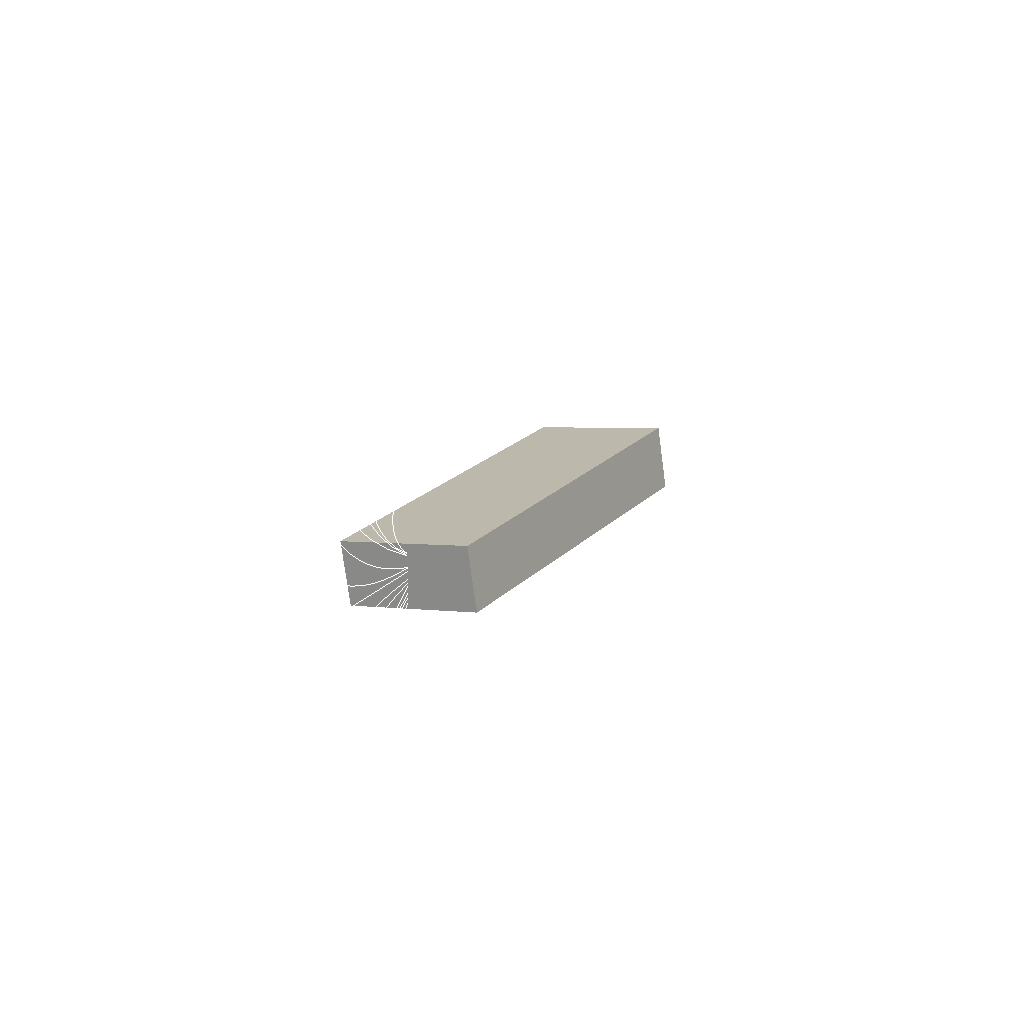
<metadata>
{"format":"obj","ext":"obj","renderer":"f3d","projection":"perspective","resolution":1024,"background":"white","views":[{"elev":20.1,"azim":-60.7,"up":"+Z"}]}
</metadata>
<code>
o Cube.001_Cube.002
v -5.473 -1.883 1.239
v -5.473 2.168 0.6193
v -5.473 -2.168 -0.6193
v -5.473 1.883 -1.239
v 0.4348 -1.883 1.239
v 0.4348 2.168 0.6193
v 0.4348 -2.168 -0.6193
v 0.4348 1.883 -1.239
v 0.285 -1.883 1.239
v 0.285 2.168 0.6193
v 0.285 -2.168 -0.6193
v 0.285 1.883 -1.239
v 6.193 -1.883 1.239
v 6.193 2.168 0.6193
v 6.193 -2.168 -0.6193
v 6.193 1.883 -1.239
f 2 3 1
f 4 7 3
f 8 5 7
f 6 1 5
f 7 1 3
f 4 6 8
f 10 11 9
f 12 15 11
f 16 13 15
f 14 9 13
f 15 9 11
f 12 14 16
f 2 4 3
f 4 8 7
f 8 6 5
f 6 2 1
f 7 5 1
f 4 2 6
f 10 12 11
f 12 16 15
f 16 14 13
f 14 10 9
f 15 13 9
f 12 10 14
o BezierCurve
v -5.386 0 0.5938
v -5.632 0 0.7879
v -5.831 0 0.9885
v -5.984 0 1.194
v -6.093 0 1.403
v -6.156 0 1.615
v -6.175 0 1.827
v -6.151 0 2.037
v -6.083 0 2.246
v -5.973 0 2.451
v -5.821 0 2.65
v -5.628 0 2.842
v -5.395 0 3.026
v -5.121 0 3.2
v -4.807 0 3.363
v -4.455 0 3.513
v -4.064 0 3.649
v -3.636 0 3.769
v -3.17 0 3.871
v -2.668 0 3.955
v -2.13 0 4.018
v -1.556 0 4.059
v -0.9472 0 4.078
v -0.3043 0 4.071
v 0.3723 0 4.038
v 0.7471 0 4.032
v 1.138 0 4.018
v 1.541 0 3.995
v 1.952 0 3.963
v 2.368 0 3.92
v 2.785 0 3.867
v 3.199 0 3.803
v 3.606 0 3.726
v 4.002 0 3.637
v 4.384 0 3.535
v 4.747 0 3.419
v 5.088 0 3.288
v 5.404 0 3.142
v 5.689 0 2.98
v 5.941 0 2.802
v 6.156 0 2.607
v 6.329 0 2.394
v 6.458 0 2.163
v 6.538 0 1.912
v 6.565 0 1.642
v 6.536 0 1.352
v 6.446 0 1.041
v 6.292 0 0.708
v 6.071 0 0.353
v 6.068 0 0.3666
v 6.515 0 0.9067
v 6.854 0 1.413
v 7.091 0 1.887
v 7.232 0 2.33
v 7.284 0 2.741
v 7.254 0 3.124
v 7.149 0 3.478
v 6.975 0 3.805
v 6.739 0 4.105
v 6.449 0 4.38
v 6.11 0 4.63
v 5.729 0 4.857
v 5.314 0 5.062
v 4.871 0 5.246
v 4.406 0 5.409
v 3.926 0 5.554
v 3.439 0 5.68
v 2.951 0 5.789
v 2.469 0 5.882
v 1.998 0 5.959
v 1.547 0 6.023
v 1.122 0 6.074
v 0.7298 0 6.112
v 0.3767 0 6.14
v 0.004736 0 6.149
v -0.4159 0 6.128
v -0.8769 0 6.08
v -1.37 0 6.004
v -1.888 0 5.904
v -2.421 0 5.778
v -2.963 0 5.63
v -3.503 0 5.459
v -4.036 0 5.267
v -4.552 0 5.055
v -5.042 0 4.824
v -5.5 0 4.576
v -5.917 0 4.312
v -6.284 0 4.032
v -6.594 0 3.737
v -6.838 0 3.43
v -7.009 0 3.111
v -7.097 0 2.781
v -7.095 0 2.442
v -6.995 0 2.094
v -6.789 0 1.739
v -6.468 0 1.378
v -6.024 0 1.012
v -5.449 0 0.6415
v -5.42 0 0.5728
v -6.195 0 1.087
v -6.806 0 1.597
v -7.263 0 2.101
v -7.577 0 2.596
v -7.758 0 3.082
v -7.817 0 3.557
v -7.763 0 4.018
v -7.606 0 4.464
v -7.358 0 4.894
v -7.029 0 5.306
v -6.628 0 5.698
v -6.165 0 6.068
v -5.653 0 6.416
v -5.099 0 6.738
v -4.516 0 7.034
v -3.913 0 7.302
v -3.3 0 7.539
v -2.688 0 7.746
v -2.087 0 7.918
v -1.507 0 8.056
v -0.9588 0 8.158
v -0.4524 0 8.221
v 0.001818 0 8.244
v 0.3936 0 8.225
v 0.7532 0 8.181
v 1.17 0 8.122
v 1.634 0 8.046
v 2.137 0 7.952
v 2.67 0 7.839
v 3.222 0 7.706
v 3.786 0 7.55
v 4.351 0 7.372
v 4.909 0 7.169
v 5.451 0 6.94
v 5.966 0 6.684
v 6.446 0 6.399
v 6.882 0 6.084
v 7.265 0 5.739
v 7.585 0 5.361
v 7.833 0 4.949
v 7.999 0 4.501
v 8.076 0 4.018
v 8.053 0 3.496
v 7.921 0 2.936
v 7.671 0 2.334
v 7.294 0 1.691
v 6.78 0 1.005
v 6.121 0 0.2749
v -5.424 0 0.5773
v -6.465 0 1.132
v -7.305 0 1.696
v -7.957 0 2.266
v -8.433 0 2.839
v -8.745 0 3.413
v -8.904 0 3.984
v -8.924 0 4.549
v -8.815 0 5.105
v -8.59 0 5.649
v -8.261 0 6.179
v -7.84 0 6.69
v -7.34 0 7.18
v -6.771 0 7.645
v -6.147 0 8.084
v -5.479 0 8.492
v -4.779 0 8.867
v -4.059 0 9.206
v -3.332 0 9.505
v -2.609 0 9.761
v -1.902 0 9.972
v -1.224 0 10.13
v -0.5859 0 10.24
v -0.000644 0 10.3
v 0.5201 0 10.3
v 0.8624 0 10.26
v 1.287 0 10.2
v 1.782 0 10.1
v 2.335 0 9.972
v 2.932 0 9.812
v 3.562 0 9.619
v 4.211 0 9.393
v 4.867 0 9.134
v 5.518 0 8.842
v 6.151 0 8.516
v 6.753 0 8.156
v 7.312 0 7.762
v 7.815 0 7.332
v 8.249 0 6.868
v 8.603 0 6.367
v 8.863 0 5.831
v 9.017 0 5.258
v 9.052 0 4.649
v 8.955 0 4.003
v 8.715 0 3.319
v 8.318 0 2.598
v 7.752 0 1.838
v 7.005 0 1.04
v 6.063 0 0.2034
v -10.12 0 5.147
v -10.13 0 4.924
v -10.12 0 4.694
v -10.09 0 4.458
v -10.04 0 4.216
v -9.969 0 3.971
v -9.877 0 3.723
v -9.766 0 3.473
v -9.636 0 3.224
v -9.488 0 2.976
v -9.321 0 2.73
v -9.137 0 2.487
v -8.935 0 2.25
v -8.716 0 2.019
v -8.481 0 1.795
v -8.23 0 1.58
v -7.963 0 1.374
v -7.681 0 1.18
v -7.383 0 0.9984
v -7.072 0 0.8302
v -6.746 0 0.6769
v -6.407 0 0.5398
v -6.055 0 0.42
v -5.69 0 0.3188
v -5.313 0 0.2375
v -11.35 0 6.176
v -11.34 0 5.944
v -11.34 0 5.689
v -11.32 0 5.414
v -11.3 0 5.121
v -11.27 0 4.814
v -11.22 0 4.496
v -11.15 0 4.17
v -11.07 0 3.839
v -10.96 0 3.505
v -10.83 0 3.172
v -10.68 0 2.843
v -10.5 0 2.52
v -10.29 0 2.206
v -10.04 0 1.906
v -9.763 0 1.621
v -9.446 0 1.354
v -9.09 0 1.109
v -8.692 0 0.888
v -8.249 0 0.6947
v -7.76 0 0.5318
v -7.222 0 0.4022
v -6.632 0 0.309
v -5.989 0 0.2552
v -5.29 0 0.2436
v 6.013 0 0.2749
v 6.461 0 0.4552
v 6.872 0 0.6246
v 7.249 0 0.7847
v 7.591 0 0.9368
v 7.902 0 1.082
v 8.184 0 1.223
v 8.437 0 1.36
v 8.665 0 1.494
v 8.868 0 1.628
v 9.049 0 1.763
v 9.209 0 1.899
v 9.35 0 2.039
v 9.474 0 2.184
v 9.584 0 2.336
v 9.68 0 2.495
v 9.764 0 2.663
v 9.839 0 2.842
v 9.906 0 3.033
v 9.967 0 3.238
v 10.02 0 3.457
v 10.08 0 3.693
v 10.13 0 3.947
v 10.19 0 4.22
v 10.25 0 4.513
v 6.081 0 0.02291
v 6.097 0 0.0633
v 6.169 0 0.09422
v 6.294 0 0.1194
v 6.464 0 0.1426
v 6.676 0 0.1676
v 6.924 0 0.1981
v 7.202 0 0.2378
v 7.506 0 0.2905
v 7.831 0 0.3599
v 8.17 0 0.4499
v 8.519 0 0.564
v 8.872 0 0.7062
v 9.225 0 0.88
v 9.571 0 1.089
v 9.906 0 1.338
v 10.23 0 1.629
v 10.52 0 1.967
v 10.79 0 2.356
v 11.03 0 2.799
v 11.23 0 3.3
v 11.39 0 3.862
v 11.5 0 4.49
v 11.55 0 5.187
v 11.55 0 5.957
v -5.38 0 -0.6668
v -5.678 0 -0.9712
v -5.873 0 -1.261
v -5.973 0 -1.535
v -5.984 0 -1.795
v -5.916 0 -2.04
v -5.775 0 -2.271
v -5.569 0 -2.488
v -5.306 0 -2.69
v -4.992 0 -2.877
v -4.636 0 -3.051
v -4.245 0 -3.211
v -3.828 0 -3.357
v -3.39 0 -3.489
v -2.94 0 -3.607
v -2.486 0 -3.711
v -2.035 0 -3.803
v -1.595 0 -3.88
v -1.173 0 -3.945
v -0.7765 0 -3.996
v -0.4135 0 -4.034
v -0.09152 0 -4.059
v 0.182 0 -4.072
v 0.3994 0 -4.071
v 0.5531 0 -4.058
v 1.575 0 -3.987
v 2.487 0 -3.89
v 3.294 0 -3.768
v 4.002 0 -3.625
v 4.617 0 -3.464
v 5.144 0 -3.288
v 5.589 0 -3.099
v 5.958 0 -2.9
v 6.256 0 -2.695
v 6.488 0 -2.486
v 6.662 0 -2.275
v 6.781 0 -2.066
v 6.852 0 -1.862
v 6.88 0 -1.666
v 6.872 0 -1.48
v 6.832 0 -1.307
v 6.766 0 -1.15
v 6.681 0 -1.012
v 6.581 0 -0.8954
v 6.472 0 -0.8038
v 6.36 0 -0.7398
v 6.251 0 -0.7061
v 6.15 0 -0.7057
v 6.063 0 -0.7414
v -5.381 0 -0.5728
v -5.579 0 -0.682
v -5.772 0 -0.8221
v -5.956 0 -0.9902
v -6.125 0 -1.183
v -6.275 0 -1.399
v -6.402 0 -1.634
v -6.5 0 -1.885
v -6.566 0 -2.151
v -6.595 0 -2.427
v -6.581 0 -2.711
v -6.521 0 -3.001
v -6.409 0 -3.293
v -6.242 0 -3.585
v -6.014 0 -3.873
v -5.721 0 -4.156
v -5.358 0 -4.429
v -4.92 0 -4.691
v -4.404 0 -4.938
v -3.804 0 -5.168
v -3.115 0 -5.378
v -2.334 0 -5.564
v -1.455 0 -5.725
v -0.4732 0 -5.856
v 0.6151 0 -5.957
v 0.9508 0 -5.966
v 1.334 0 -5.95
v 1.756 0 -5.909
v 2.211 0 -5.843
v 2.689 0 -5.754
v 3.184 0 -5.642
v 3.687 0 -5.508
v 4.192 0 -5.352
v 4.689 0 -5.175
v 5.172 0 -4.979
v 5.633 0 -4.763
v 6.063 0 -4.528
v 6.456 0 -4.276
v 6.804 0 -4.006
v 7.098 0 -3.72
v 7.331 0 -3.417
v 7.496 0 -3.1
v 7.584 0 -2.768
v 7.588 0 -2.423
v 7.5 0 -2.065
v 7.312 0 -1.694
v 7.018 0 -1.312
v 6.608 0 -0.9187
v 6.075 0 -0.5155
v -5.369 0 -0.4124
v -6.106 0 -0.9259
v -6.682 0 -1.433
v -7.107 0 -1.933
v -7.392 0 -2.424
v -7.546 0 -2.904
v -7.579 0 -3.373
v -7.502 0 -3.829
v -7.326 0 -4.269
v -7.059 0 -4.694
v -6.714 0 -5.101
v -6.298 0 -5.49
v -5.824 0 -5.857
v -5.3 0 -6.204
v -4.738 0 -6.526
v -4.147 0 -6.825
v -3.537 0 -7.097
v -2.92 0 -7.342
v -2.304 0 -7.557
v -1.701 0 -7.743
v -1.119 0 -7.897
v -0.5706 0 -8.017
v -0.06458 0 -8.103
v 0.3885 0 -8.153
v 0.7785 0 -8.165
v 1.118 0 -8.142
v 1.523 0 -8.086
v 1.982 0 -7.998
v 2.486 0 -7.878
v 3.024 0 -7.728
v 3.585 0 -7.548
v 4.16 0 -7.34
v 4.739 0 -7.104
v 5.31 0 -6.842
v 5.865 0 -6.554
v 6.392 0 -6.241
v 6.882 0 -5.904
v 7.324 0 -5.545
v 7.709 0 -5.164
v 8.025 0 -4.762
v 8.262 0 -4.339
v 8.411 0 -3.898
v 8.461 0 -3.439
v 8.402 0 -2.963
v 8.224 0 -2.47
v 7.916 0 -1.962
v 7.468 0 -1.44
v 6.87 0 -0.9051
v 6.112 0 -0.3574
v -5.314 0 -0.165
v -6.314 0 -0.912
v -7.106 0 -1.643
v -7.703 0 -2.356
v -8.12 0 -3.049
v -8.369 0 -3.721
v -8.464 0 -4.369
v -8.419 0 -4.994
v -8.247 0 -5.591
v -7.963 0 -6.161
v -7.579 0 -6.702
v -7.11 0 -7.21
v -6.569 0 -7.686
v -5.969 0 -8.128
v -5.324 0 -8.532
v -4.648 0 -8.899
v -3.954 0 -9.226
v -3.256 0 -9.512
v -2.568 0 -9.755
v -1.903 0 -9.953
v -1.275 0 -10.11
v -0.697 0 -10.21
v -0.1831 0 -10.26
v 0.2531 0 -10.27
v 0.5982 0 -10.22
v 1.136 0 -10.22
v 1.72 0 -10.16
v 2.34 0 -10.04
v 2.985 0 -9.867
v 3.646 0 -9.644
v 4.314 0 -9.375
v 4.977 0 -9.062
v 5.627 0 -8.708
v 6.253 0 -8.316
v 6.845 0 -7.891
v 7.395 0 -7.436
v 7.89 0 -6.953
v 8.323 0 -6.447
v 8.683 0 -5.92
v 8.959 0 -5.377
v 9.143 0 -4.819
v 9.224 0 -4.252
v 9.193 0 -3.677
v 9.038 0 -3.1
v 8.752 0 -2.521
v 8.323 0 -1.947
v 7.742 0 -1.378
v 6.999 0 -0.8199
v 6.085 0 -0.2749
v -5.336 0 0.03299
v -5.159 0 -0.002632
v -5.057 0 -0.03295
v -5.023 0 -0.06056
v -5.051 0 -0.08806
v -5.136 0 -0.118
v -5.272 0 -0.1531
v -5.452 0 -0.1959
v -5.671 0 -0.249
v -5.922 0 -0.3149
v -6.201 0 -0.3964
v -6.501 0 -0.4959
v -6.815 0 -0.6161
v -7.139 0 -0.7596
v -7.466 0 -0.929
v -7.79 0 -1.127
v -8.106 0 -1.356
v -8.407 0 -1.619
v -8.687 0 -1.917
v -8.941 0 -2.255
v -9.163 0 -2.635
v -9.347 0 -3.058
v -9.486 0 -3.528
v -9.575 0 -4.047
v -9.608 0 -4.619
v -5.369 0 0
v -5.208 0 -0.03304
v -5.151 0 -0.0546
v -5.187 0 -0.0692
v -5.307 0 -0.08135
v -5.501 0 -0.09556
v -5.761 0 -0.1164
v -6.076 0 -0.1483
v -6.436 0 -0.1958
v -6.833 0 -0.2634
v -7.256 0 -0.3557
v -7.696 0 -0.4771
v -8.144 0 -0.6322
v -8.589 0 -0.8255
v -9.022 0 -1.061
v -9.435 0 -1.345
v -9.816 0 -1.68
v -10.16 0 -2.071
v -10.45 0 -2.523
v -10.68 0 -3.04
v -10.84 0 -3.627
v -10.92 0 -4.288
v -10.91 0 -5.028
v -10.81 0 -5.852
v -10.6 0 -6.763
v -12.83 0 0.06598
v -12.6 0 0.06968
v -12.36 0 0.07314
v -12.1 0 0.07638
v -11.83 0 0.07944
v -11.55 0 0.08234
v -11.26 0 0.08512
v -10.96 0 0.0878
v -10.64 0 0.0904
v -10.33 0 0.09297
v -10 0 0.09552
v -9.671 0 0.09809
v -9.336 0 0.1007
v -8.997 0 0.1034
v -8.656 0 0.1062
v -8.313 0 0.1091
v -7.969 0 0.1121
v -7.627 0 0.1154
v -7.286 0 0.1188
v -6.947 0 0.1225
v -6.612 0 0.1265
v -6.282 0 0.1308
v -5.958 0 0.1354
v -5.64 0 0.1404
v -5.33 0 0.1457
v 6.04 0 -0.08248
v 6.699 0 -0.2864
v 7.288 0 -0.5005
v 7.812 0 -0.7233
v 8.275 0 -0.9531
v 8.68 0 -1.189
v 9.031 0 -1.428
v 9.332 0 -1.67
v 9.586 0 -1.913
v 9.799 0 -2.156
v 9.972 0 -2.397
v 10.11 0 -2.634
v 10.22 0 -2.866
v 10.3 0 -3.091
v 10.35 0 -3.308
v 10.39 0 -3.516
v 10.41 0 -3.713
v 10.42 0 -3.897
v 10.42 0 -4.066
v 10.42 0 -4.22
v 10.41 0 -4.357
v 10.41 0 -4.475
v 10.41 0 -4.573
v 10.43 0 -4.649
v 10.46 0 -4.701
v 6.013 0 0.09897
v 6.242 0 0.02936
v 6.51 0 -0.04598
v 6.81 0 -0.1285
v 7.137 0 -0.2197
v 7.487 0 -0.3211
v 7.854 0 -0.4341
v 8.234 0 -0.5602
v 8.62 0 -0.7009
v 9.008 0 -0.8577
v 9.394 0 -1.032
v 9.77 0 -1.225
v 10.13 0 -1.439
v 10.48 0 -1.675
v 10.8 0 -1.934
v 11.09 0 -2.218
v 11.35 0 -2.528
v 11.57 0 -2.866
v 11.74 0 -3.233
v 11.87 0 -3.632
v 11.94 0 -4.062
v 11.95 0 -4.526
v 11.89 0 -5.026
v 11.77 0 -5.562
v 11.57 0 -6.136
v 5.749 0 -0.03299
v 5.976 0 -0.05144
v 6.22 0 -0.0671
v 6.479 0 -0.08014
v 6.753 0 -0.09074
v 7.04 0 -0.09909
v 7.339 0 -0.1053
v 7.649 0 -0.1097
v 7.969 0 -0.1123
v 8.297 0 -0.1134
v 8.632 0 -0.1132
v 8.974 0 -0.1117
v 9.32 0 -0.1092
v 9.671 0 -0.1059
v 10.02 0 -0.102
v 10.38 0 -0.09754
v 10.73 0 -0.09283
v 11.09 0 -0.088
v 11.44 0 -0.08323
v 11.79 0 -0.0787
v 12.13 0 -0.0746
v 12.47 0 -0.0711
v 12.8 0 -0.06838
v 13.13 0 -0.06661
v 13.44 0 -0.06598
l 17 18
l 18 19
l 19 20
l 20 21
l 21 22
l 22 23
l 23 24
l 24 25
l 25 26
l 26 27
l 27 28
l 28 29
l 29 30
l 30 31
l 31 32
l 32 33
l 33 34
l 34 35
l 35 36
l 36 37
l 37 38
l 38 39
l 39 40
l 40 41
l 41 42
l 42 43
l 43 44
l 44 45
l 45 46
l 46 47
l 47 48
l 48 49
l 49 50
l 50 51
l 51 52
l 52 53
l 53 54
l 54 55
l 55 56
l 56 57
l 57 58
l 58 59
l 59 60
l 60 61
l 61 62
l 62 63
l 63 64
l 64 65
l 66 67
l 67 68
l 68 69
l 69 70
l 70 71
l 71 72
l 72 73
l 73 74
l 74 75
l 75 76
l 76 77
l 77 78
l 78 79
l 79 80
l 80 81
l 81 82
l 82 83
l 83 84
l 84 85
l 85 86
l 86 87
l 87 88
l 88 89
l 89 90
l 90 91
l 91 92
l 92 93
l 93 94
l 94 95
l 95 96
l 96 97
l 97 98
l 98 99
l 99 100
l 100 101
l 101 102
l 102 103
l 103 104
l 104 105
l 105 106
l 106 107
l 107 108
l 108 109
l 109 110
l 110 111
l 111 112
l 112 113
l 113 114
l 115 116
l 116 117
l 117 118
l 118 119
l 119 120
l 120 121
l 121 122
l 122 123
l 123 124
l 124 125
l 125 126
l 126 127
l 127 128
l 128 129
l 129 130
l 130 131
l 131 132
l 132 133
l 133 134
l 134 135
l 135 136
l 136 137
l 137 138
l 138 139
l 139 140
l 140 141
l 141 142
l 142 143
l 143 144
l 144 145
l 145 146
l 146 147
l 147 148
l 148 149
l 149 150
l 150 151
l 151 152
l 152 153
l 153 154
l 154 155
l 155 156
l 156 157
l 157 158
l 158 159
l 159 160
l 160 161
l 161 162
l 162 163
l 164 165
l 165 166
l 166 167
l 167 168
l 168 169
l 169 170
l 170 171
l 171 172
l 172 173
l 173 174
l 174 175
l 175 176
l 176 177
l 177 178
l 178 179
l 179 180
l 180 181
l 181 182
l 182 183
l 183 184
l 184 185
l 185 186
l 186 187
l 187 188
l 188 189
l 189 190
l 190 191
l 191 192
l 192 193
l 193 194
l 194 195
l 195 196
l 196 197
l 197 198
l 198 199
l 199 200
l 200 201
l 201 202
l 202 203
l 203 204
l 204 205
l 205 206
l 206 207
l 207 208
l 208 209
l 209 210
l 210 211
l 211 212
l 213 214
l 214 215
l 215 216
l 216 217
l 217 218
l 218 219
l 219 220
l 220 221
l 221 222
l 222 223
l 223 224
l 224 225
l 225 226
l 226 227
l 227 228
l 228 229
l 229 230
l 230 231
l 231 232
l 232 233
l 233 234
l 234 235
l 235 236
l 236 237
l 238 239
l 239 240
l 240 241
l 241 242
l 242 243
l 243 244
l 244 245
l 245 246
l 246 247
l 247 248
l 248 249
l 249 250
l 250 251
l 251 252
l 252 253
l 253 254
l 254 255
l 255 256
l 256 257
l 257 258
l 258 259
l 259 260
l 260 261
l 261 262
l 263 264
l 264 265
l 265 266
l 266 267
l 267 268
l 268 269
l 269 270
l 270 271
l 271 272
l 272 273
l 273 274
l 274 275
l 275 276
l 276 277
l 277 278
l 278 279
l 279 280
l 280 281
l 281 282
l 282 283
l 283 284
l 284 285
l 285 286
l 286 287
l 288 289
l 289 290
l 290 291
l 291 292
l 292 293
l 293 294
l 294 295
l 295 296
l 296 297
l 297 298
l 298 299
l 299 300
l 300 301
l 301 302
l 302 303
l 303 304
l 304 305
l 305 306
l 306 307
l 307 308
l 308 309
l 309 310
l 310 311
l 311 312
l 313 314
l 314 315
l 315 316
l 316 317
l 317 318
l 318 319
l 319 320
l 320 321
l 321 322
l 322 323
l 323 324
l 324 325
l 325 326
l 326 327
l 327 328
l 328 329
l 329 330
l 330 331
l 331 332
l 332 333
l 333 334
l 334 335
l 335 336
l 336 337
l 337 338
l 338 339
l 339 340
l 340 341
l 341 342
l 342 343
l 343 344
l 344 345
l 345 346
l 346 347
l 347 348
l 348 349
l 349 350
l 350 351
l 351 352
l 352 353
l 353 354
l 354 355
l 355 356
l 356 357
l 357 358
l 358 359
l 359 360
l 360 361
l 362 363
l 363 364
l 364 365
l 365 366
l 366 367
l 367 368
l 368 369
l 369 370
l 370 371
l 371 372
l 372 373
l 373 374
l 374 375
l 375 376
l 376 377
l 377 378
l 378 379
l 379 380
l 380 381
l 381 382
l 382 383
l 383 384
l 384 385
l 385 386
l 386 387
l 387 388
l 388 389
l 389 390
l 390 391
l 391 392
l 392 393
l 393 394
l 394 395
l 395 396
l 396 397
l 397 398
l 398 399
l 399 400
l 400 401
l 401 402
l 402 403
l 403 404
l 404 405
l 405 406
l 406 407
l 407 408
l 408 409
l 409 410
l 411 412
l 412 413
l 413 414
l 414 415
l 415 416
l 416 417
l 417 418
l 418 419
l 419 420
l 420 421
l 421 422
l 422 423
l 423 424
l 424 425
l 425 426
l 426 427
l 427 428
l 428 429
l 429 430
l 430 431
l 431 432
l 432 433
l 433 434
l 434 435
l 435 436
l 436 437
l 437 438
l 438 439
l 439 440
l 440 441
l 441 442
l 442 443
l 443 444
l 444 445
l 445 446
l 446 447
l 447 448
l 448 449
l 449 450
l 450 451
l 451 452
l 452 453
l 453 454
l 454 455
l 455 456
l 456 457
l 457 458
l 458 459
l 460 461
l 461 462
l 462 463
l 463 464
l 464 465
l 465 466
l 466 467
l 467 468
l 468 469
l 469 470
l 470 471
l 471 472
l 472 473
l 473 474
l 474 475
l 475 476
l 476 477
l 477 478
l 478 479
l 479 480
l 480 481
l 481 482
l 482 483
l 483 484
l 484 485
l 485 486
l 486 487
l 487 488
l 488 489
l 489 490
l 490 491
l 491 492
l 492 493
l 493 494
l 494 495
l 495 496
l 496 497
l 497 498
l 498 499
l 499 500
l 500 501
l 501 502
l 502 503
l 503 504
l 504 505
l 505 506
l 506 507
l 507 508
l 509 510
l 510 511
l 511 512
l 512 513
l 513 514
l 514 515
l 515 516
l 516 517
l 517 518
l 518 519
l 519 520
l 520 521
l 521 522
l 522 523
l 523 524
l 524 525
l 525 526
l 526 527
l 527 528
l 528 529
l 529 530
l 530 531
l 531 532
l 532 533
l 534 535
l 535 536
l 536 537
l 537 538
l 538 539
l 539 540
l 540 541
l 541 542
l 542 543
l 543 544
l 544 545
l 545 546
l 546 547
l 547 548
l 548 549
l 549 550
l 550 551
l 551 552
l 552 553
l 553 554
l 554 555
l 555 556
l 556 557
l 557 558
l 559 560
l 560 561
l 561 562
l 562 563
l 563 564
l 564 565
l 565 566
l 566 567
l 567 568
l 568 569
l 569 570
l 570 571
l 571 572
l 572 573
l 573 574
l 574 575
l 575 576
l 576 577
l 577 578
l 578 579
l 579 580
l 580 581
l 581 582
l 582 583
l 584 585
l 585 586
l 586 587
l 587 588
l 588 589
l 589 590
l 590 591
l 591 592
l 592 593
l 593 594
l 594 595
l 595 596
l 596 597
l 597 598
l 598 599
l 599 600
l 600 601
l 601 602
l 602 603
l 603 604
l 604 605
l 605 606
l 606 607
l 607 608
l 609 610
l 610 611
l 611 612
l 612 613
l 613 614
l 614 615
l 615 616
l 616 617
l 617 618
l 618 619
l 619 620
l 620 621
l 621 622
l 622 623
l 623 624
l 624 625
l 625 626
l 626 627
l 627 628
l 628 629
l 629 630
l 630 631
l 631 632
l 632 633
l 634 635
l 635 636
l 636 637
l 637 638
l 638 639
l 639 640
l 640 641
l 641 642
l 642 643
l 643 644
l 644 645
l 645 646
l 646 647
l 647 648
l 648 649
l 649 650
l 650 651
l 651 652
l 652 653
l 653 654
l 654 655
l 655 656
l 656 657
l 657 658

</code>
